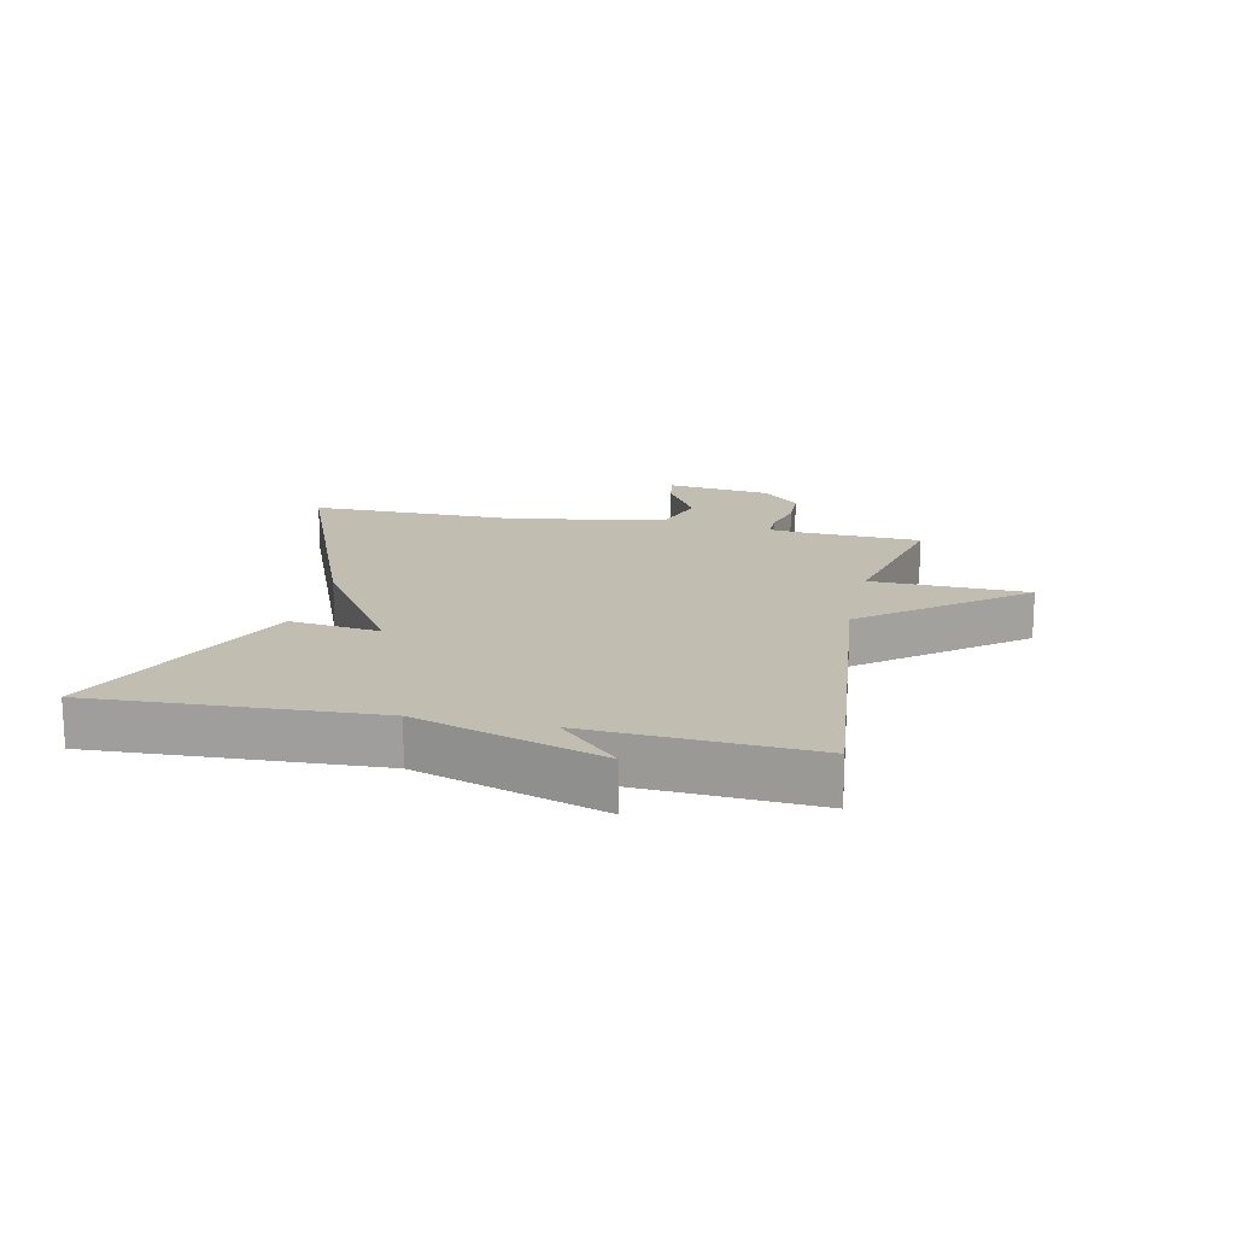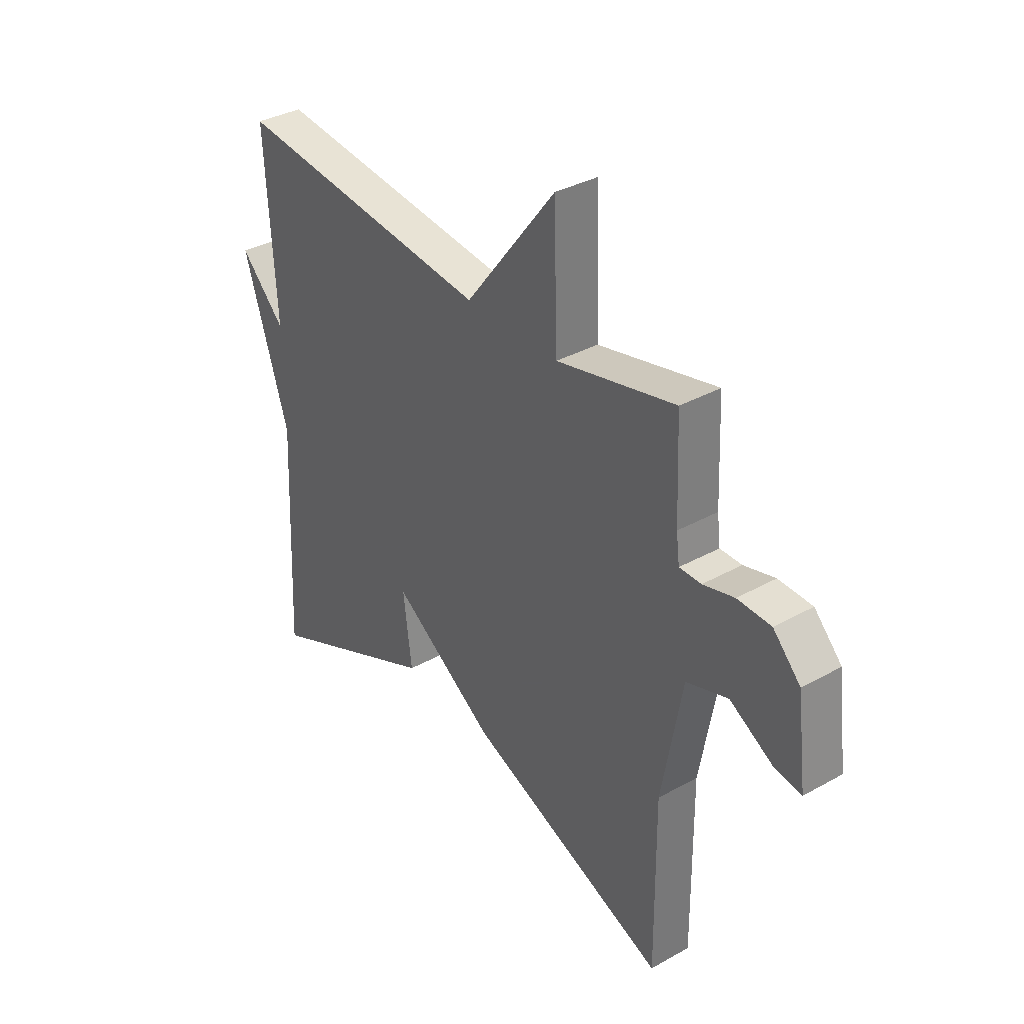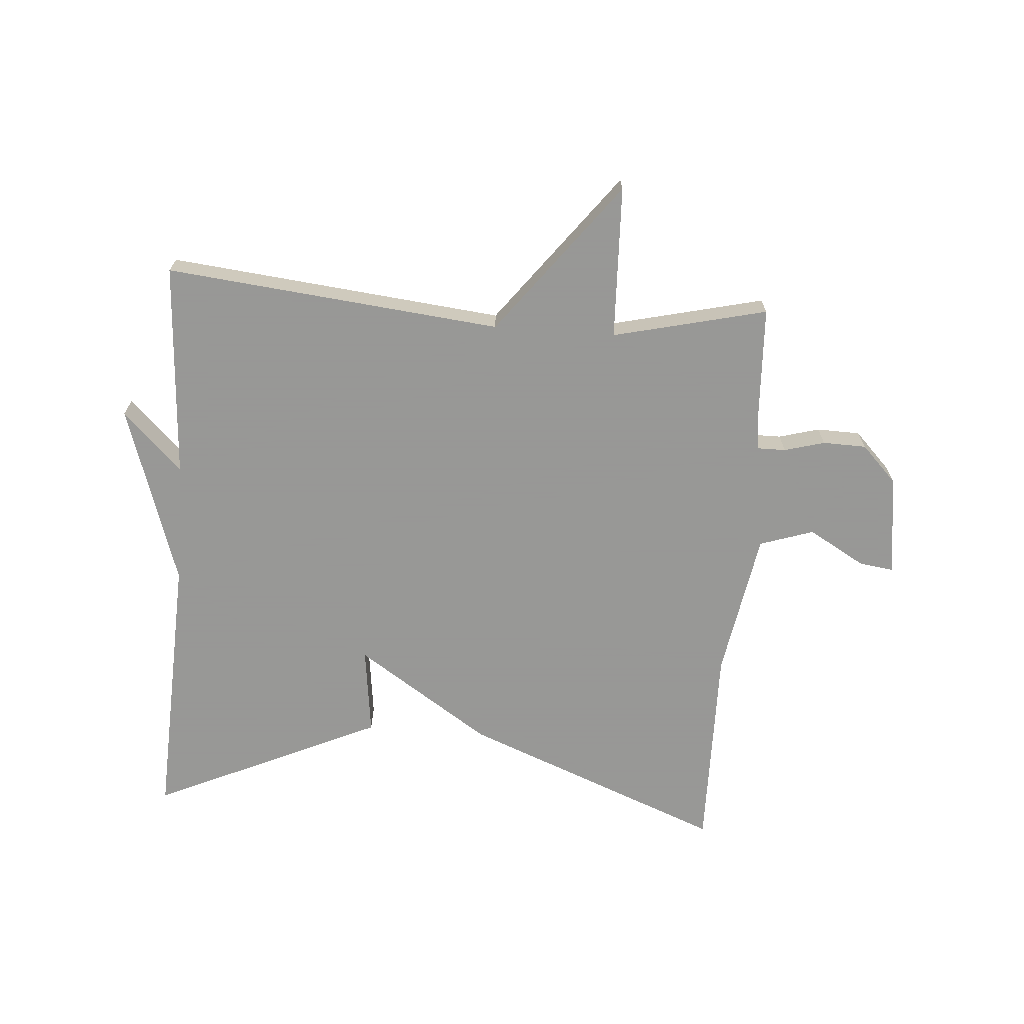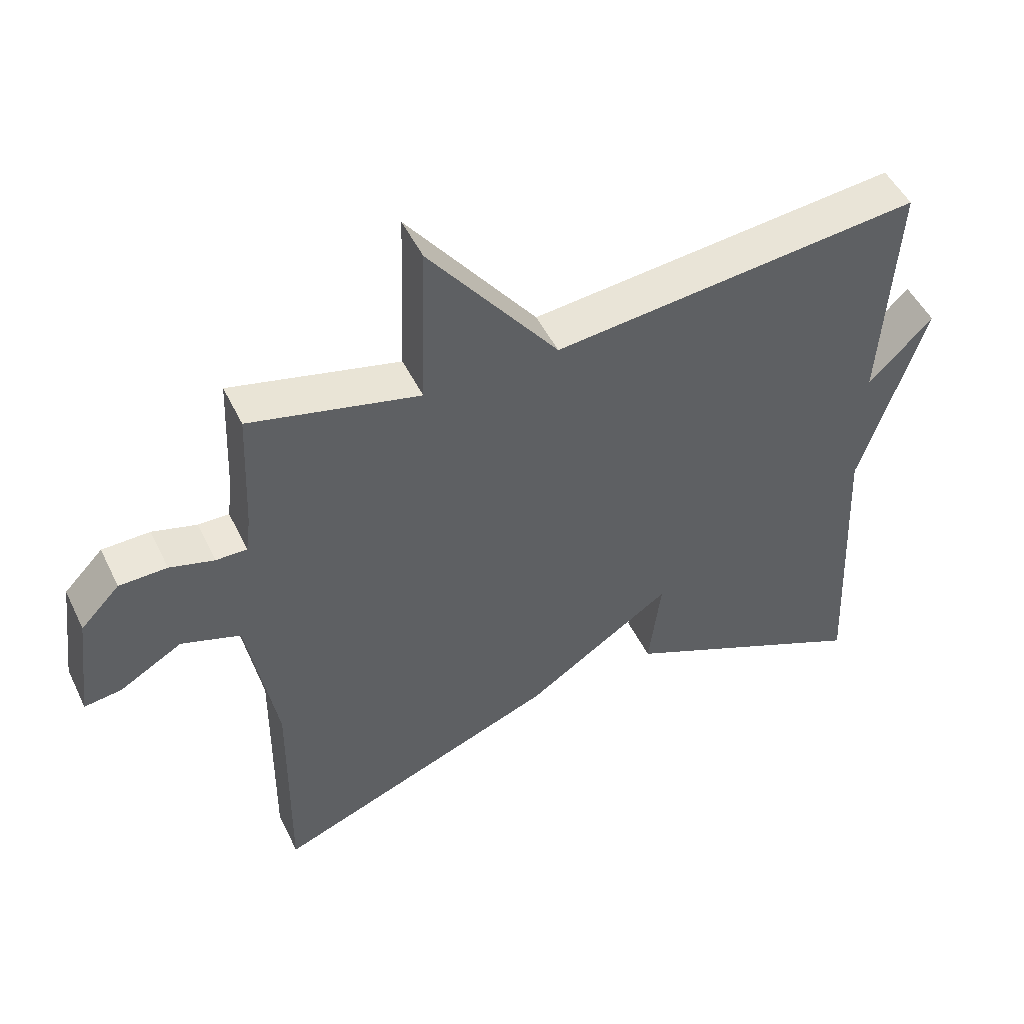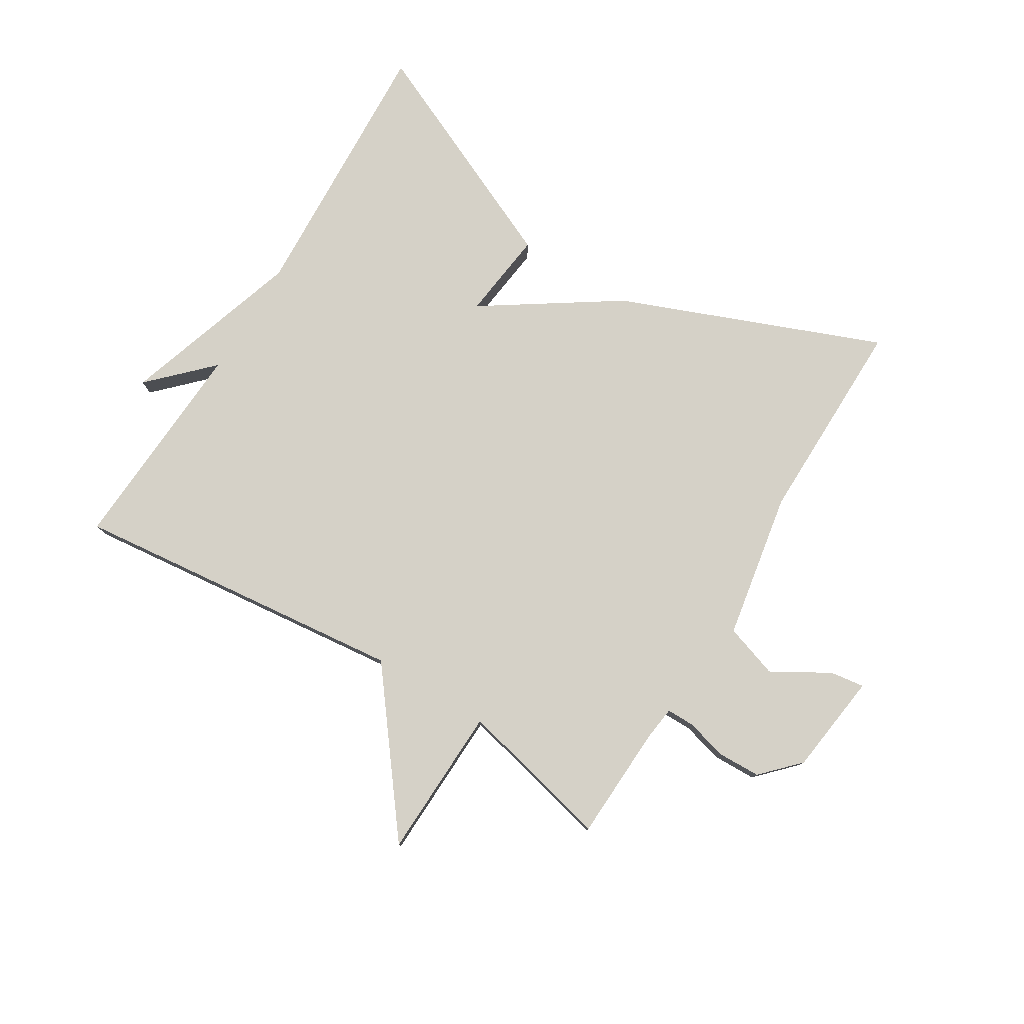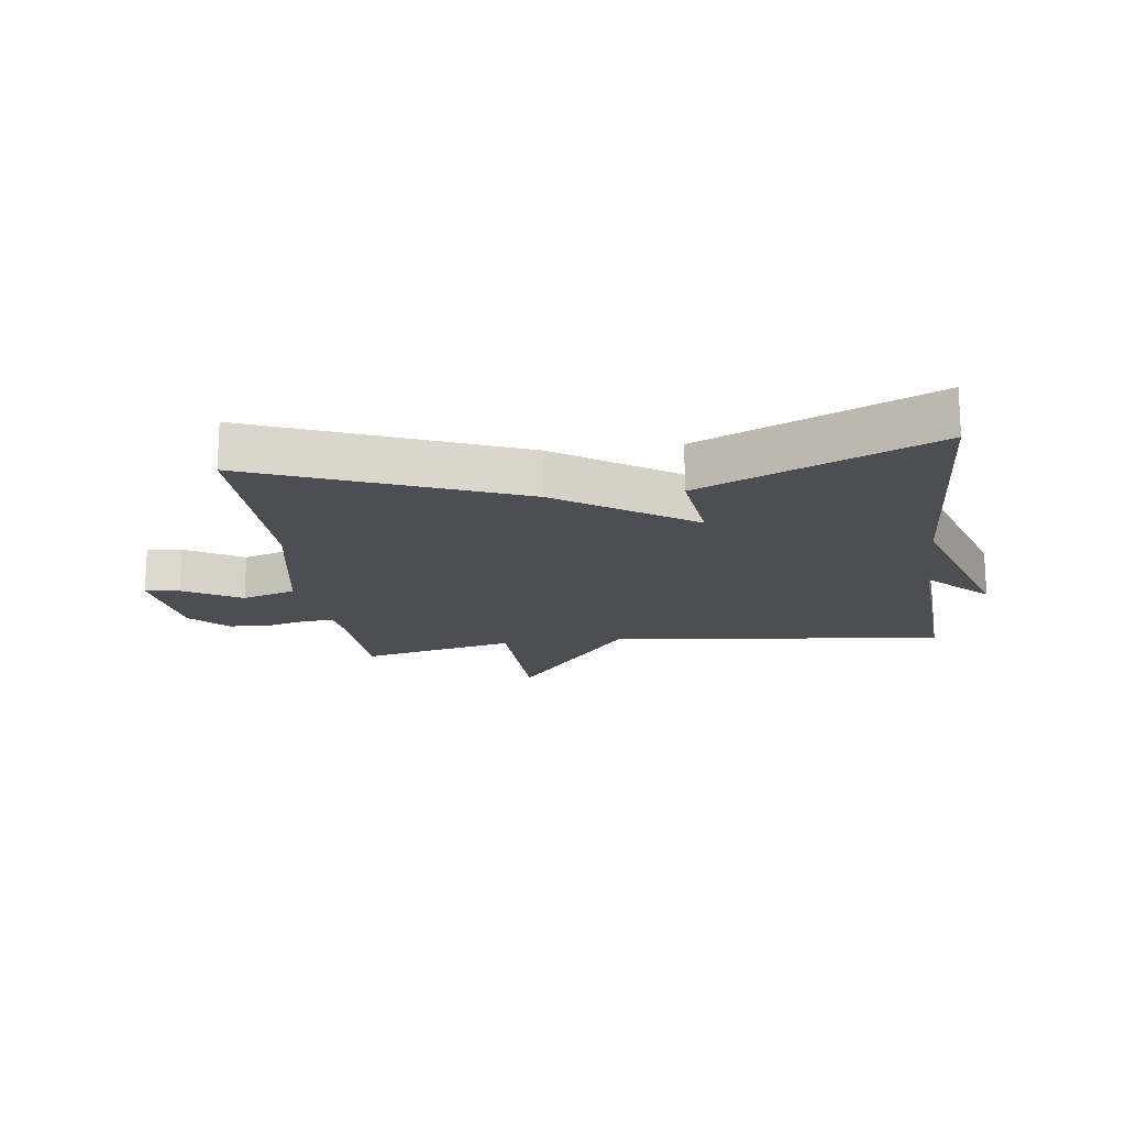
<metadata>
{"format":"obj","ext":"obj","renderer":"f3d","projection":"perspective","resolution":1024,"background":"white","views":[{"elev":16.9,"azim":-77.9,"up":"+Y"},{"elev":35.3,"azim":53.5,"up":"+Z"},{"elev":-68.4,"azim":-4.1,"up":"+Y"},{"elev":49.1,"azim":154.9,"up":"+Z"},{"elev":78.8,"azim":31.4,"up":"+Y"},{"elev":-17.3,"azim":-172.7,"up":"+Y"}]}
</metadata>
<code>
v 0.5 0.07 0.5
v 0.508 0.07 0.312
v 0.515 0.07 0.257
v 0.561 0.07 0.257
v 0.627 0.07 0.275
v 0.698 0.07 0.273
v 0.756 0.07 0.213
v 0.777 0.07 0.047
v 0.721 0.07 0.055
v 0.628 0.07 0.109
v 0.54 0.07 0.08
v 0.497 0.07 -0.16
v 0.5 0.07 -0.5
v 0.074 0.07 -0.331
v -0.144 0.07 -0.186
v -0.126 0.07 -0.331
v -0.5 0.07 -0.5
v -0.479 0.07 -0.054
v -0.575 0.07 0.242
v -0.479 0.07 0.146
v -0.5 0.07 0.5
v 0.048 0.07 0.441
v 0.24 0.07 0.69
v 0.248 0.07 0.441
v 0.5 0 0.5
v 0.508 0 0.312
v 0.515 0 0.257
v 0.561 0 0.257
v 0.627 0 0.275
v 0.698 0 0.273
v 0.756 0 0.213
v 0.777 0 0.047
v 0.721 0 0.055
v 0.628 0 0.109
v 0.54 0 0.08
v 0.497 0 -0.16
v 0.5 0 -0.5
v 0.074 0 -0.331
v -0.144 0 -0.186
v -0.126 0 -0.331
v -0.5 0 -0.5
v -0.479 0 -0.054
v -0.575 0 0.242
v -0.479 0 0.146
v -0.5 0 0.5
v 0.048 0 0.441
v 0.24 0 0.69
v 0.248 0 0.441
f 22 23 24
f 20 21 22
f 20 22 24
f 18 19 20
f 24 1 2
f 20 24 2
f 18 20 2
f 15 16 17 18
f 12 13 14 15
f 11 12 15 18
f 10 11 18
f 8 9 10
f 7 8 10
f 6 7 10
f 5 6 10
f 4 5 10
f 3 4 10 18
f 2 3 18
f 48 47 46
f 46 45 44
f 48 46 44
f 44 43 42
f 26 25 48
f 26 48 44
f 26 44 42
f 42 41 40 39
f 39 38 37 36
f 42 39 36 35
f 42 35 34
f 34 33 32
f 34 32 31
f 34 31 30
f 34 30 29
f 34 29 28
f 42 34 28 27
f 42 27 26
f 1 25 26 2
f 2 26 27 3
f 3 27 28 4
f 4 28 29 5
f 5 29 30 6
f 6 30 31 7
f 7 31 32 8
f 8 32 33 9
f 9 33 34 10
f 10 34 35 11
f 11 35 36 12
f 12 36 37 13
f 13 37 38 14
f 14 38 39 15
f 15 39 40 16
f 16 40 41 17
f 17 41 42 18
f 18 42 43 19
f 19 43 44 20
f 20 44 45 21
f 21 45 46 22
f 22 46 47 23
f 23 47 48 24
f 24 48 25 1

</code>
